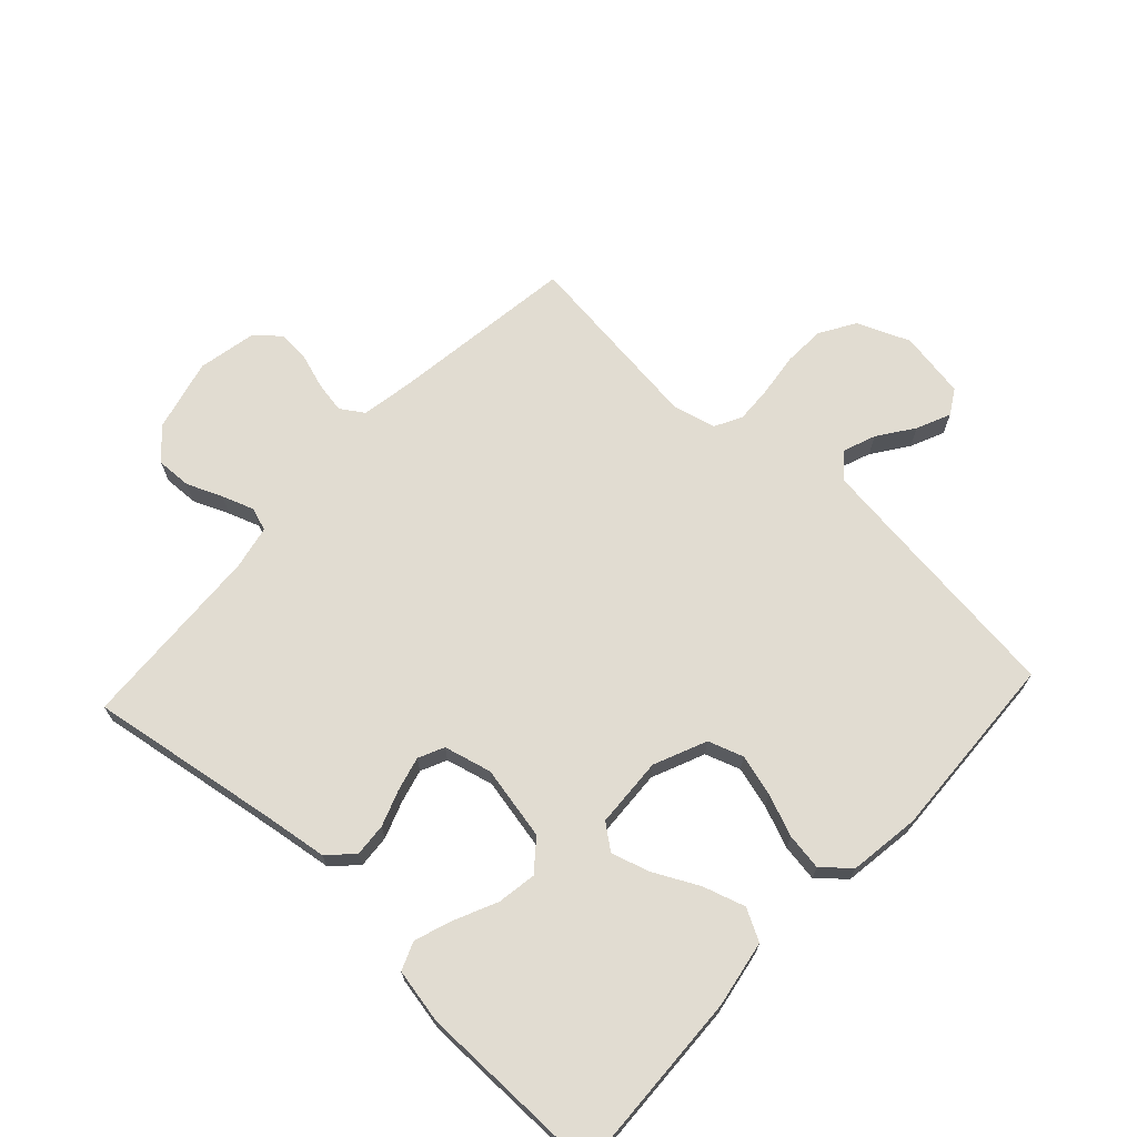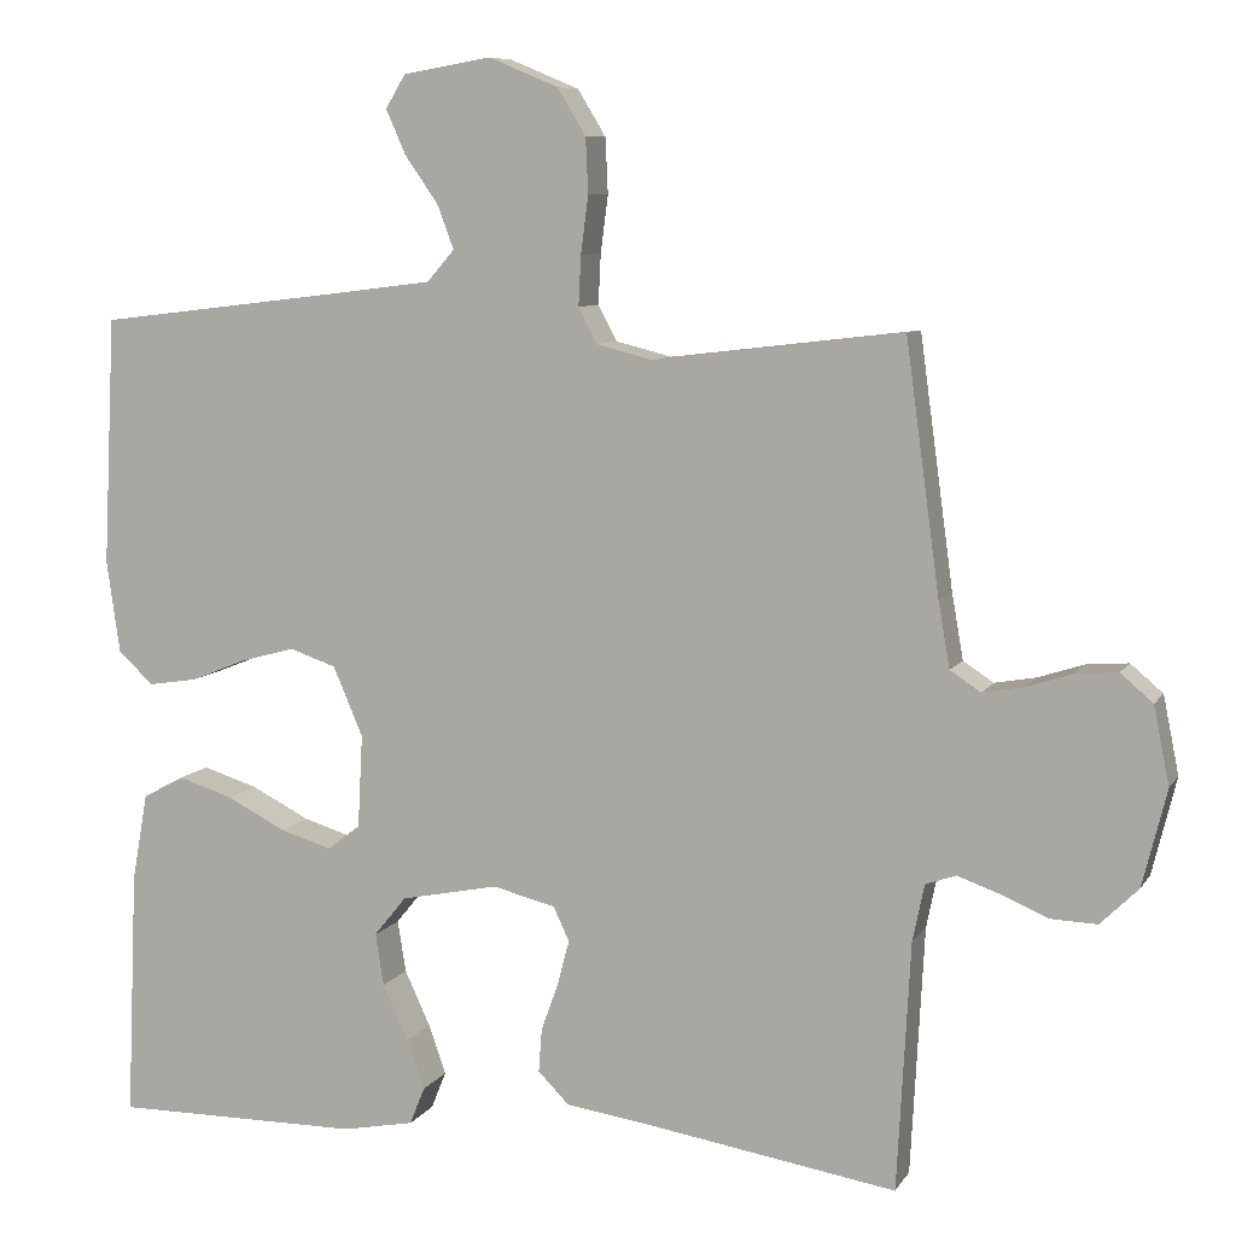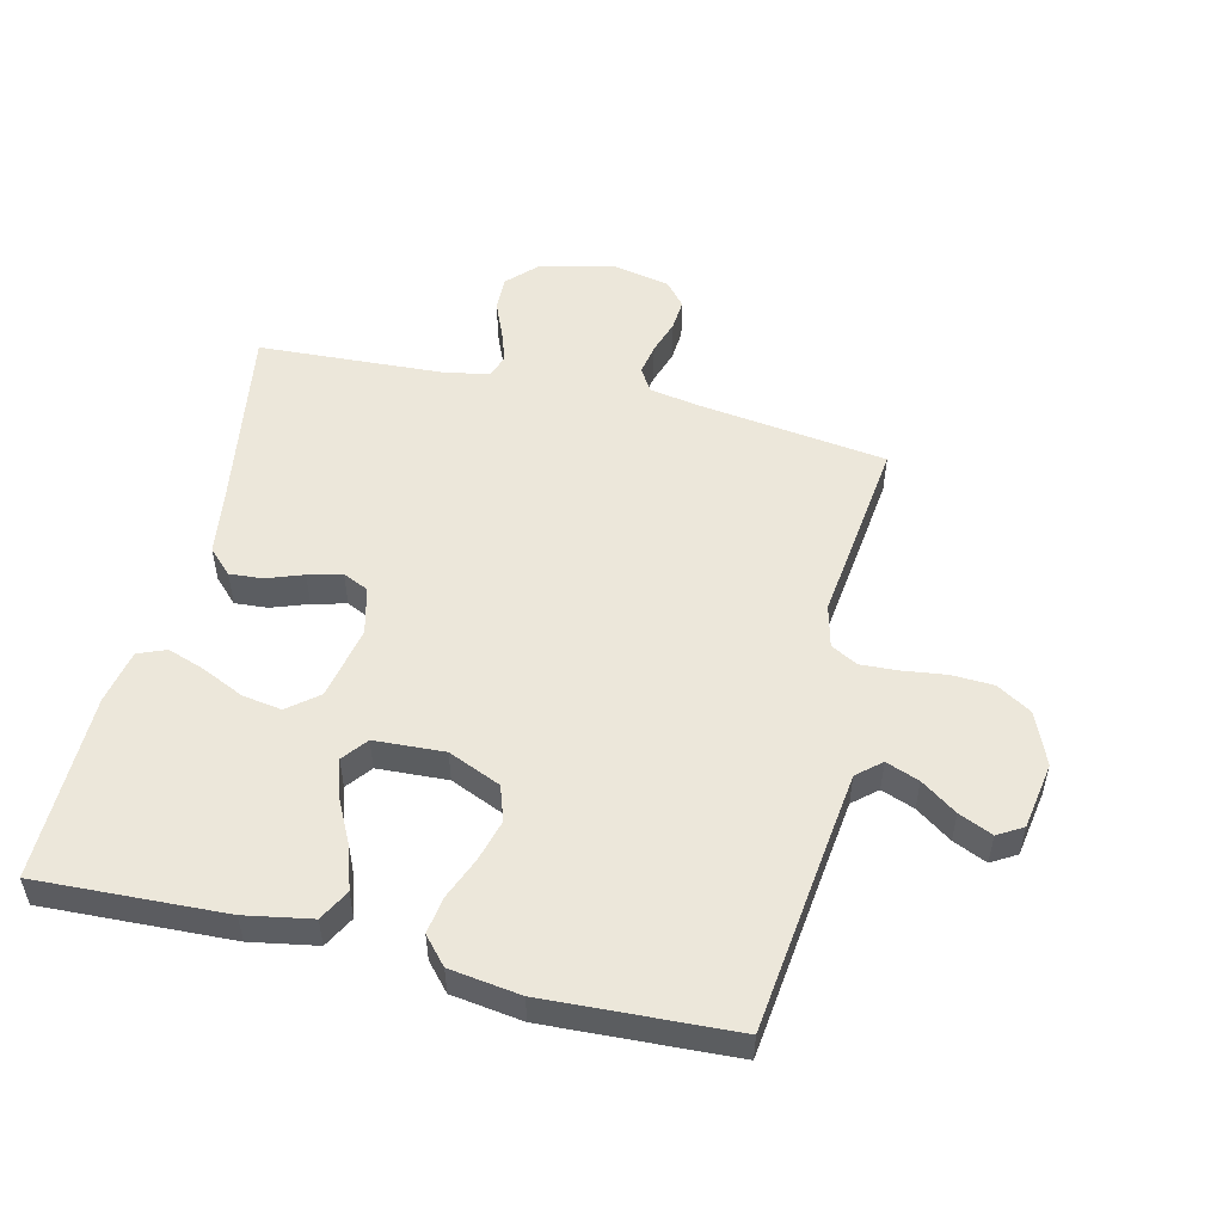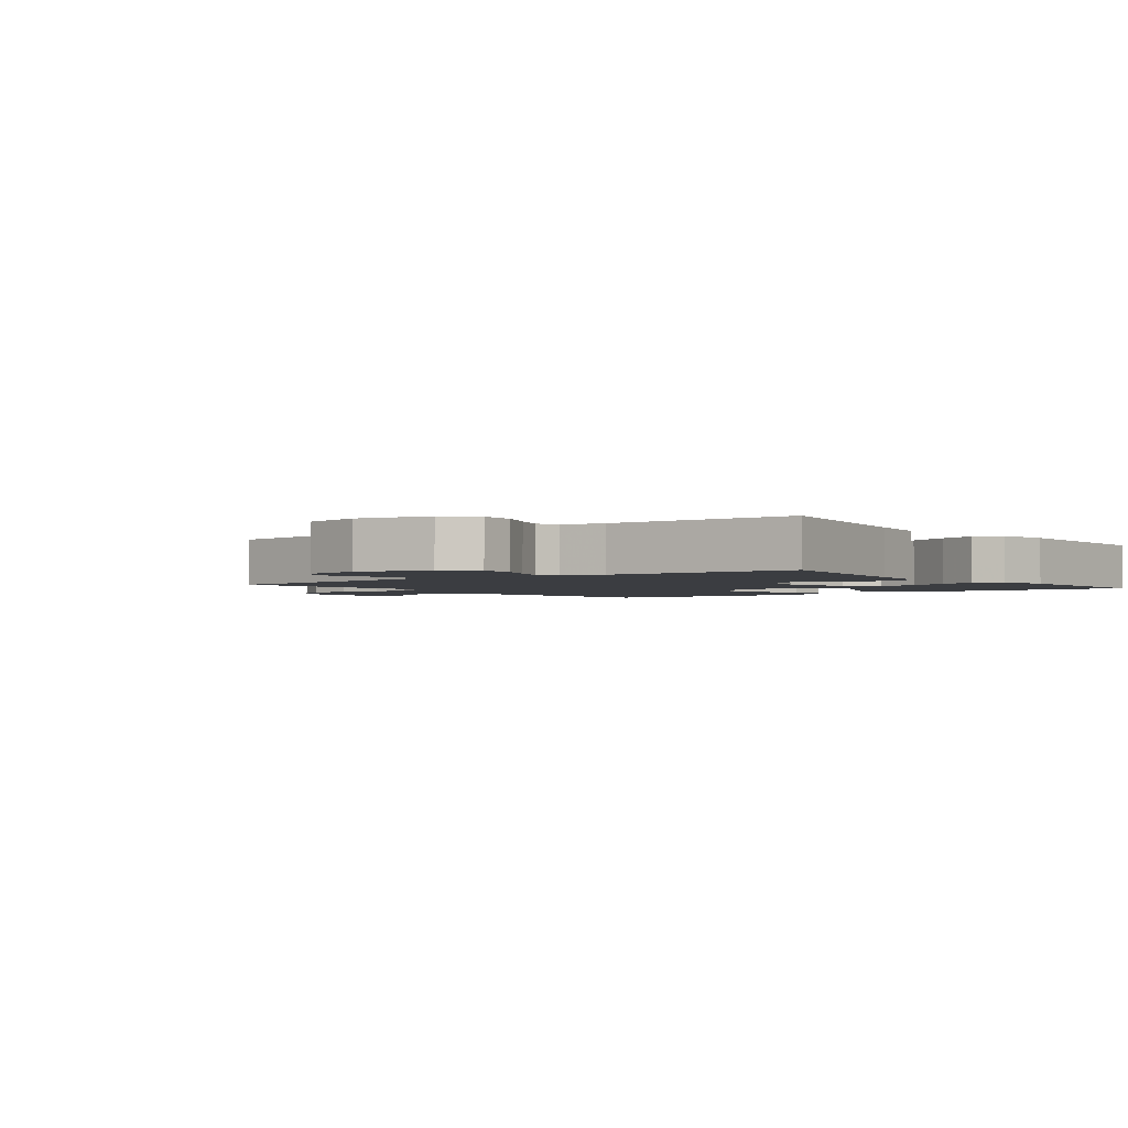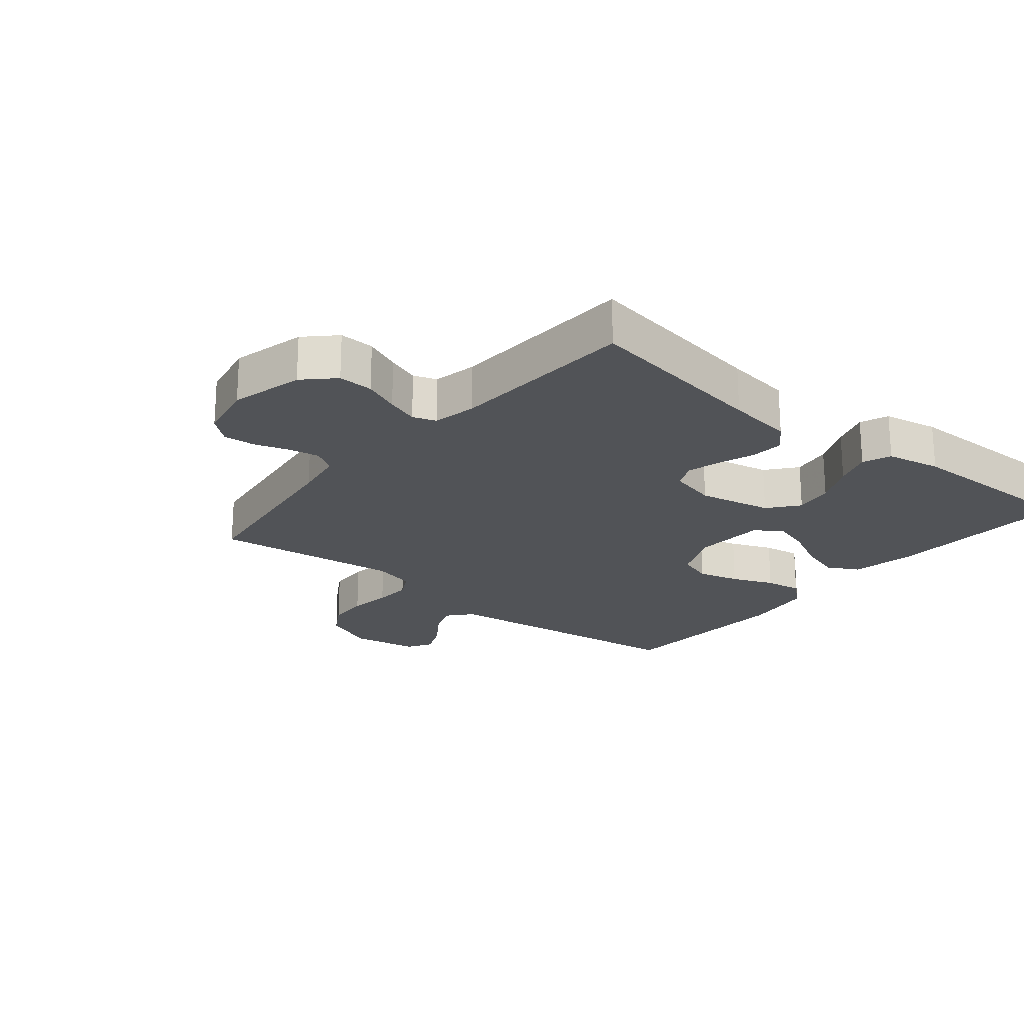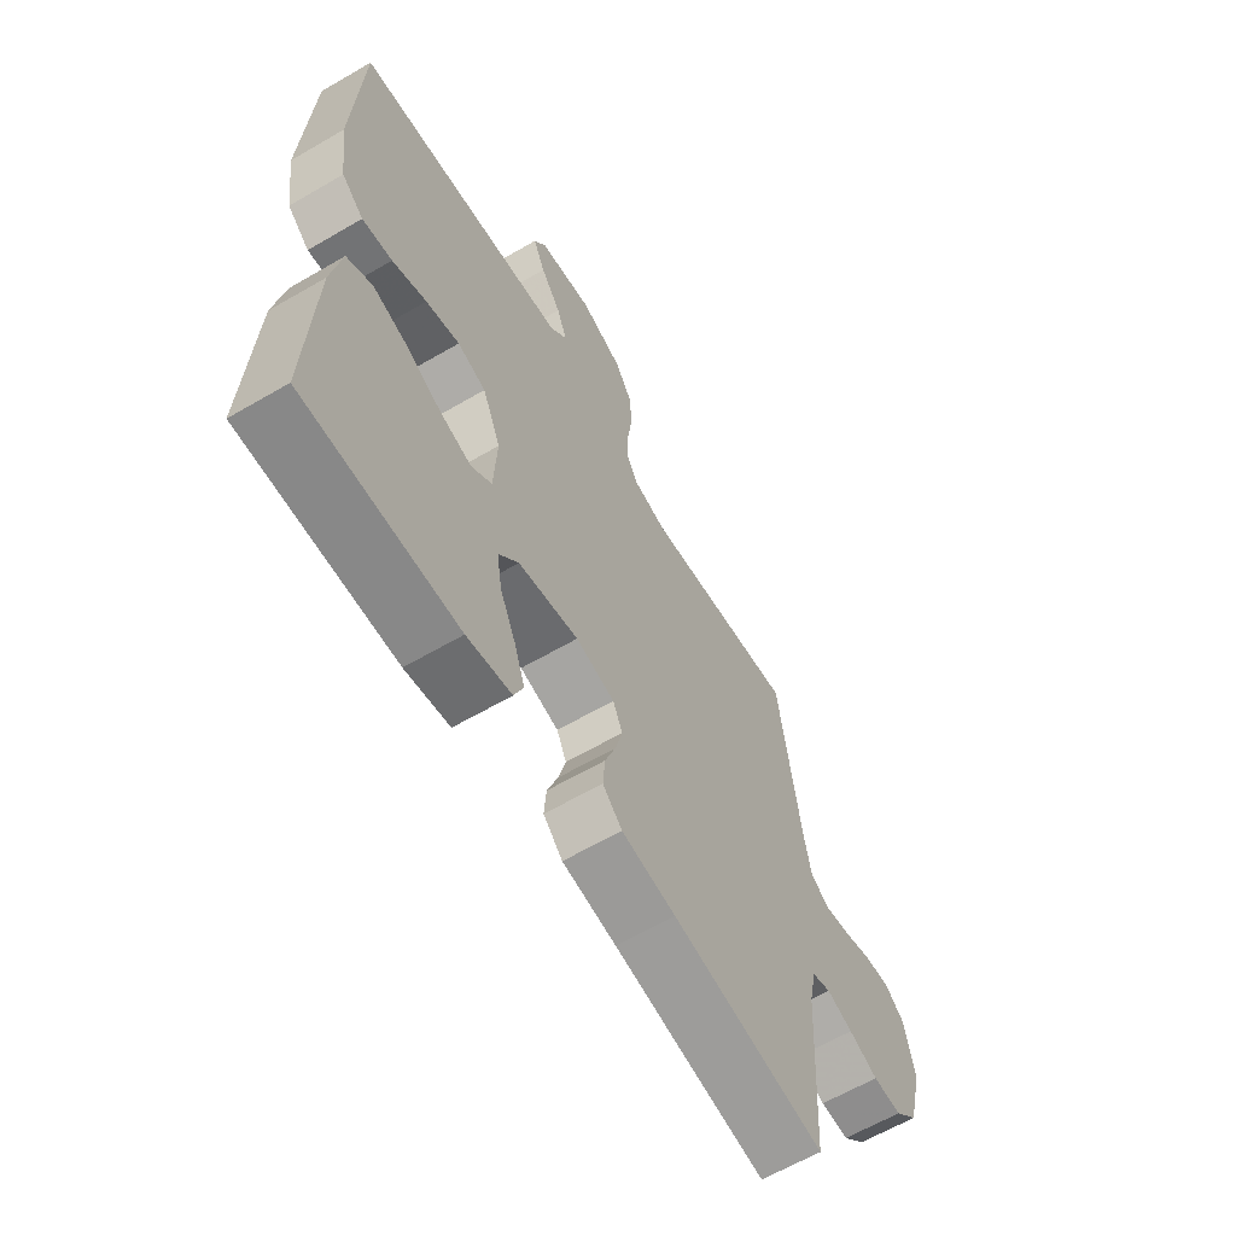
<metadata>
{"format":"obj","ext":"obj","renderer":"f3d","projection":"perspective","resolution":1024,"background":"white","views":[{"elev":69.0,"azim":-137.1,"up":"+Y"},{"elev":8.2,"azim":18.9,"up":"+Z"},{"elev":52.4,"azim":-76.5,"up":"+Y"},{"elev":-2.3,"azim":127.4,"up":"+Y"},{"elev":-21.7,"azim":140.6,"up":"+Y"},{"elev":-63.0,"azim":-59.5,"up":"+Z"}]}
</metadata>
<code>
v -0.5 0.07 0.5
v -0.2 0.07 0.536
v -0.08 0.07 0.551
v -0.047 0.07 0.589
v -0.067 0.07 0.642
v -0.107 0.07 0.699
v -0.131 0.07 0.753
v -0.107 0.07 0.793
v 0 0.07 0.811
v 0.084 0.07 0.776
v 0.118 0.07 0.72
v 0.121 0.07 0.653
v 0.112 0.07 0.584
v 0.109 0.07 0.524
v 0.132 0.07 0.481
v 0.2 0.07 0.464
v 0.5 0.07 0.5
v 0.541 0.07 0.2
v 0.555 0.07 0.12
v 0.592 0.07 0.096
v 0.642 0.07 0.105
v 0.697 0.07 0.123
v 0.748 0.07 0.127
v 0.787 0.07 0.094
v 0.806 0.07 0
v 0.777 0.07 -0.117
v 0.731 0.07 -0.162
v 0.675 0.07 -0.16
v 0.618 0.07 -0.136
v 0.567 0.07 -0.118
v 0.53 0.07 -0.131
v 0.516 0.07 -0.2
v 0.5 0.07 -0.5
v 0.2 0.07 -0.452
v 0.094 0.07 -0.437
v 0.056 0.07 -0.399
v 0.06 0.07 -0.346
v 0.081 0.07 -0.288
v 0.095 0.07 -0.234
v 0.076 0.07 -0.193
v 0 0.07 -0.174
v -0.118 0.07 -0.198
v -0.157 0.07 -0.246
v -0.147 0.07 -0.309
v -0.116 0.07 -0.376
v -0.095 0.07 -0.436
v -0.113 0.07 -0.481
v -0.2 0.07 -0.498
v -0.5 0.07 -0.5
v -0.487 0.07 -0.2
v -0.468 0.07 -0.094
v -0.418 0.07 -0.067
v -0.351 0.07 -0.088
v -0.28 0.07 -0.124
v -0.218 0.07 -0.143
v -0.178 0.07 -0.112
v -0.172 0.07 0
v -0.208 0.07 0.084
v -0.264 0.07 0.103
v -0.33 0.07 0.085
v -0.397 0.07 0.058
v -0.456 0.07 0.049
v -0.499 0.07 0.087
v -0.515 0.07 0.2
v -0.5 0 0.5
v -0.2 0 0.536
v -0.08 0 0.551
v -0.047 0 0.589
v -0.067 0 0.642
v -0.107 0 0.699
v -0.131 0 0.753
v -0.107 0 0.793
v 0 0 0.811
v 0.084 0 0.776
v 0.118 0 0.72
v 0.121 0 0.653
v 0.112 0 0.584
v 0.109 0 0.524
v 0.132 0 0.481
v 0.2 0 0.464
v 0.5 0 0.5
v 0.541 0 0.2
v 0.555 0 0.12
v 0.592 0 0.096
v 0.642 0 0.105
v 0.697 0 0.123
v 0.748 0 0.127
v 0.787 0 0.094
v 0.806 0 0
v 0.777 0 -0.117
v 0.731 0 -0.162
v 0.675 0 -0.16
v 0.618 0 -0.136
v 0.567 0 -0.118
v 0.53 0 -0.131
v 0.516 0 -0.2
v 0.5 0 -0.5
v 0.2 0 -0.452
v 0.094 0 -0.437
v 0.056 0 -0.399
v 0.06 0 -0.346
v 0.081 0 -0.288
v 0.095 0 -0.234
v 0.076 0 -0.193
v 0 0 -0.174
v -0.118 0 -0.198
v -0.157 0 -0.246
v -0.147 0 -0.309
v -0.116 0 -0.376
v -0.095 0 -0.436
v -0.113 0 -0.481
v -0.2 0 -0.498
v -0.5 0 -0.5
v -0.487 0 -0.2
v -0.468 0 -0.094
v -0.418 0 -0.067
v -0.351 0 -0.088
v -0.28 0 -0.124
v -0.218 0 -0.143
v -0.178 0 -0.112
v -0.172 0 0
v -0.208 0 0.084
v -0.264 0 0.103
v -0.33 0 0.085
v -0.397 0 0.058
v -0.456 0 0.049
v -0.499 0 0.087
v -0.515 0 0.2
f 64 1 2
f 63 64 2
f 62 63 2
f 61 62 2
f 60 61 2
f 59 60 2 3
f 58 59 3 4
f 57 58 4
f 56 57 4
f 52 53 54
f 51 52 54
f 50 51 54
f 49 50 54
f 48 49 54
f 47 48 54
f 46 47 54
f 45 46 54
f 44 45 54
f 43 44 54 55
f 42 43 55 56
f 36 37 38
f 35 36 38
f 34 35 38
f 34 38 39
f 33 34 39
f 32 33 39
f 31 32 39 40
f 27 28 29
f 26 27 29
f 25 26 29
f 24 25 29
f 23 24 29
f 22 23 29
f 21 22 29
f 20 21 29 30
f 31 40 41
f 30 31 41
f 20 30 41
f 19 20 41
f 11 12 13
f 10 11 13
f 9 10 13
f 8 9 13
f 7 8 13
f 6 7 13
f 5 6 13
f 4 5 13 14
f 42 56 4
f 41 42 4
f 19 41 4
f 18 19 4
f 4 14 15
f 18 4 15
f 18 15 16
f 16 17 18
f 66 65 128
f 66 128 127
f 66 127 126
f 66 126 125
f 66 125 124
f 67 66 124 123
f 68 67 123 122
f 68 122 121
f 68 121 120
f 118 117 116
f 118 116 115
f 118 115 114
f 118 114 113
f 118 113 112
f 118 112 111
f 118 111 110
f 118 110 109
f 118 109 108
f 119 118 108 107
f 120 119 107 106
f 102 101 100
f 102 100 99
f 102 99 98
f 103 102 98
f 103 98 97
f 103 97 96
f 104 103 96 95
f 93 92 91
f 93 91 90
f 93 90 89
f 93 89 88
f 93 88 87
f 93 87 86
f 93 86 85
f 94 93 85 84
f 105 104 95
f 105 95 94
f 105 94 84
f 105 84 83
f 77 76 75
f 77 75 74
f 77 74 73
f 77 73 72
f 77 72 71
f 77 71 70
f 77 70 69
f 78 77 69 68
f 68 120 106
f 68 106 105
f 68 105 83
f 68 83 82
f 79 78 68
f 79 68 82
f 80 79 82
f 82 81 80
f 1 65 66 2
f 2 66 67 3
f 3 67 68 4
f 4 68 69 5
f 5 69 70 6
f 6 70 71 7
f 7 71 72 8
f 8 72 73 9
f 9 73 74 10
f 10 74 75 11
f 11 75 76 12
f 12 76 77 13
f 13 77 78 14
f 14 78 79 15
f 15 79 80 16
f 16 80 81 17
f 17 81 82 18
f 18 82 83 19
f 19 83 84 20
f 20 84 85 21
f 21 85 86 22
f 22 86 87 23
f 23 87 88 24
f 24 88 89 25
f 25 89 90 26
f 26 90 91 27
f 27 91 92 28
f 28 92 93 29
f 29 93 94 30
f 30 94 95 31
f 31 95 96 32
f 32 96 97 33
f 33 97 98 34
f 34 98 99 35
f 35 99 100 36
f 36 100 101 37
f 37 101 102 38
f 38 102 103 39
f 39 103 104 40
f 40 104 105 41
f 41 105 106 42
f 42 106 107 43
f 43 107 108 44
f 44 108 109 45
f 45 109 110 46
f 46 110 111 47
f 47 111 112 48
f 48 112 113 49
f 49 113 114 50
f 50 114 115 51
f 51 115 116 52
f 52 116 117 53
f 53 117 118 54
f 54 118 119 55
f 55 119 120 56
f 56 120 121 57
f 57 121 122 58
f 58 122 123 59
f 59 123 124 60
f 60 124 125 61
f 61 125 126 62
f 62 126 127 63
f 63 127 128 64
f 64 128 65 1

</code>
